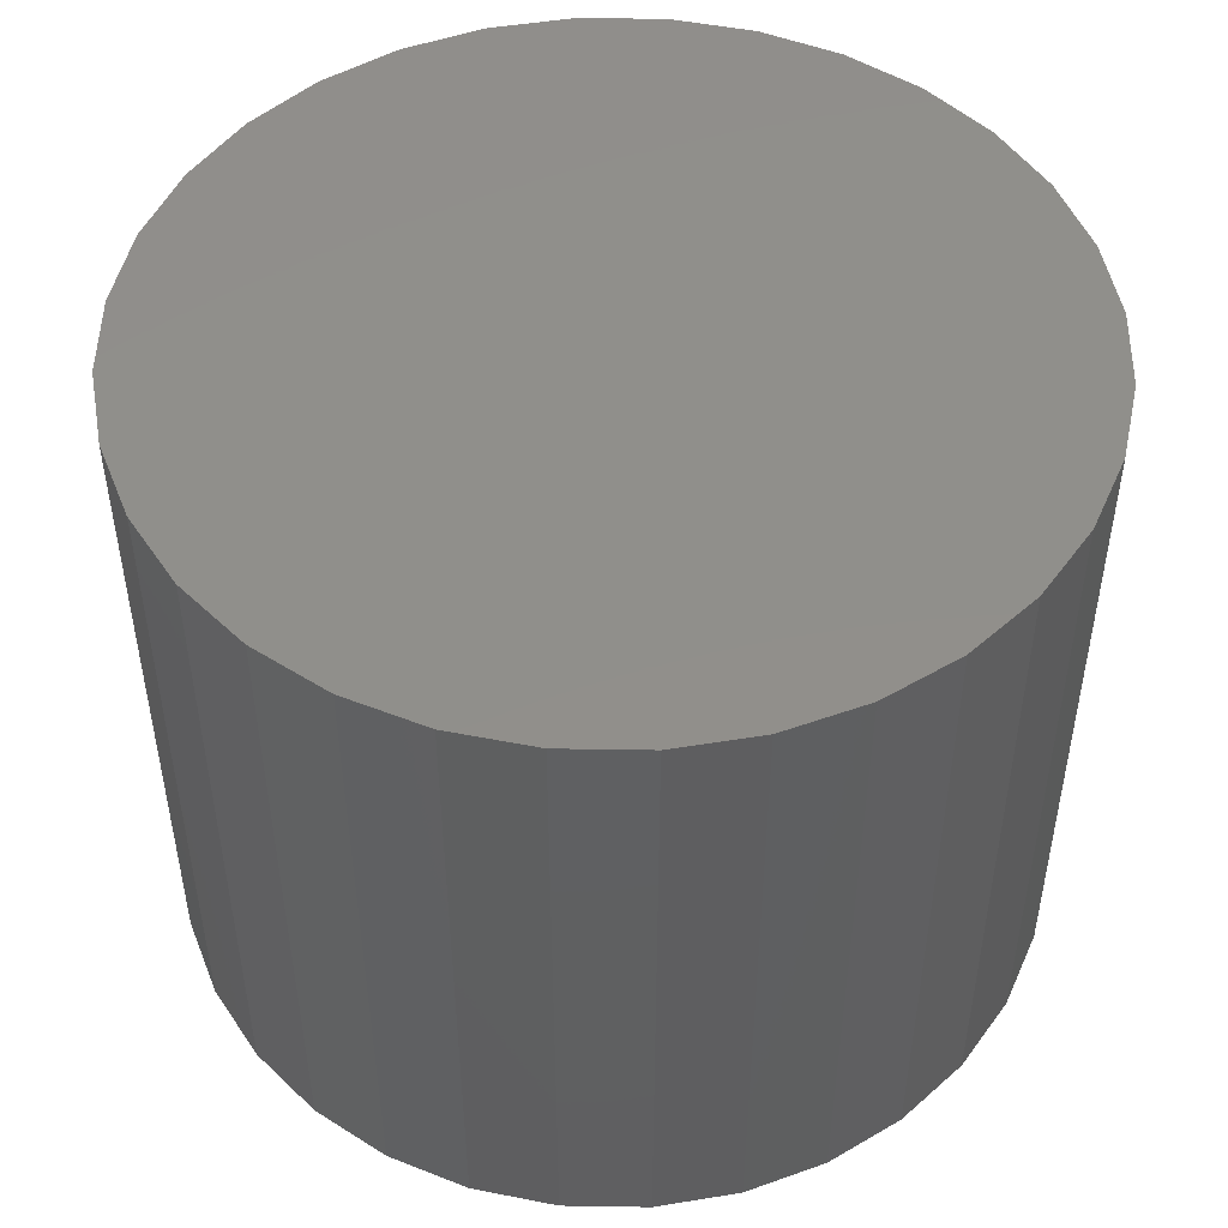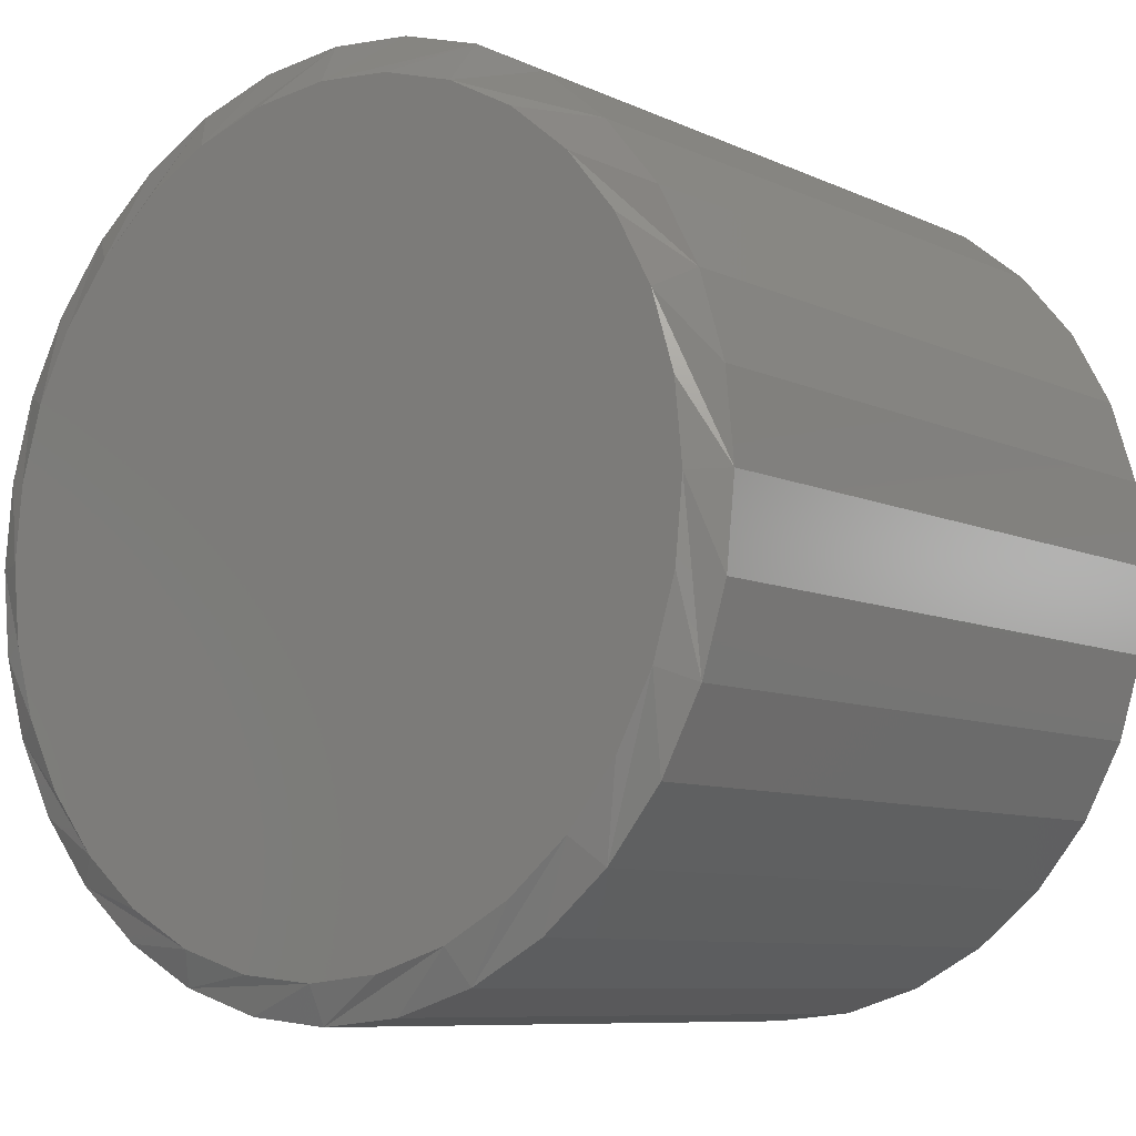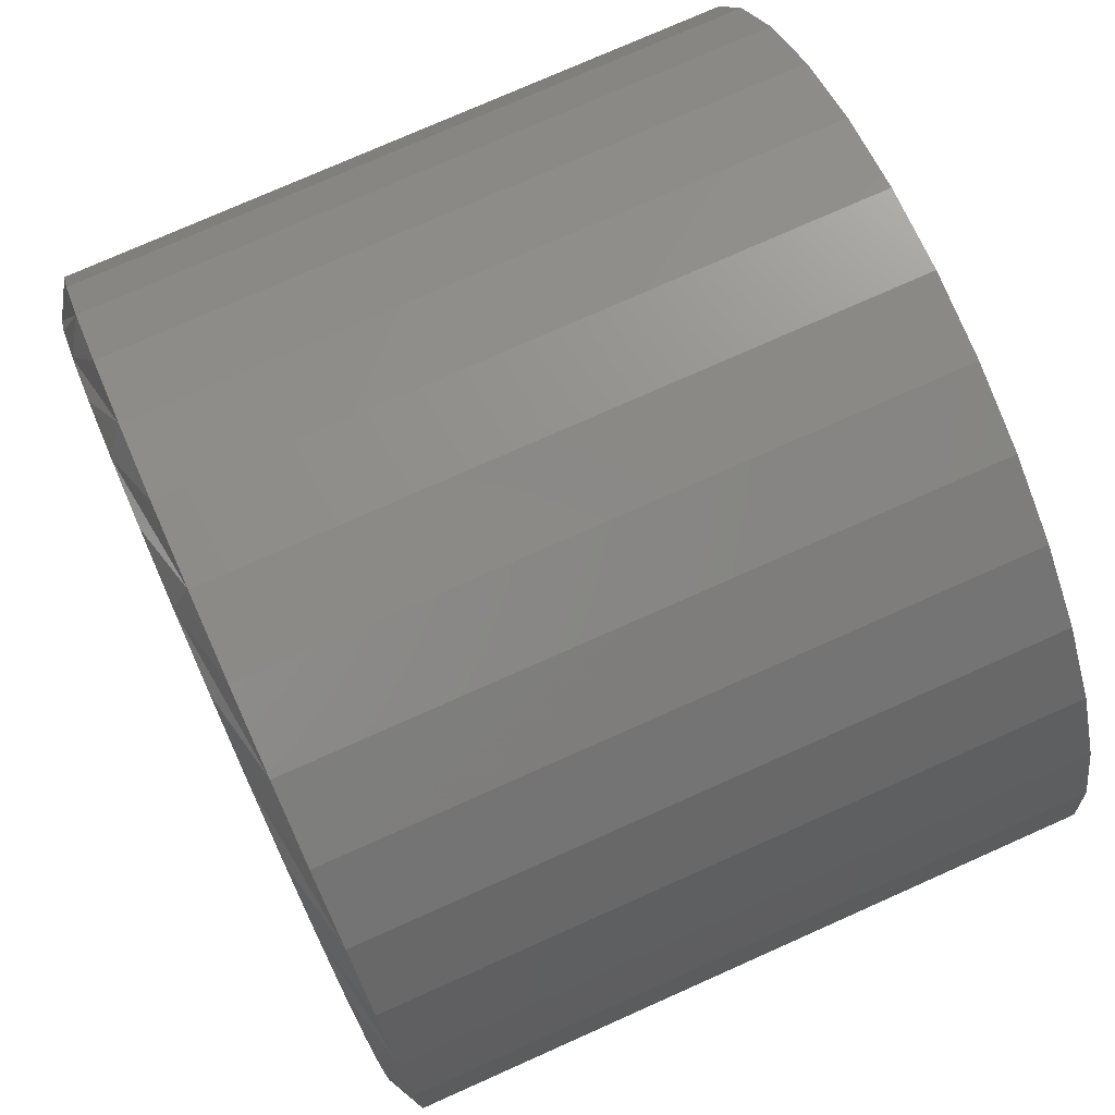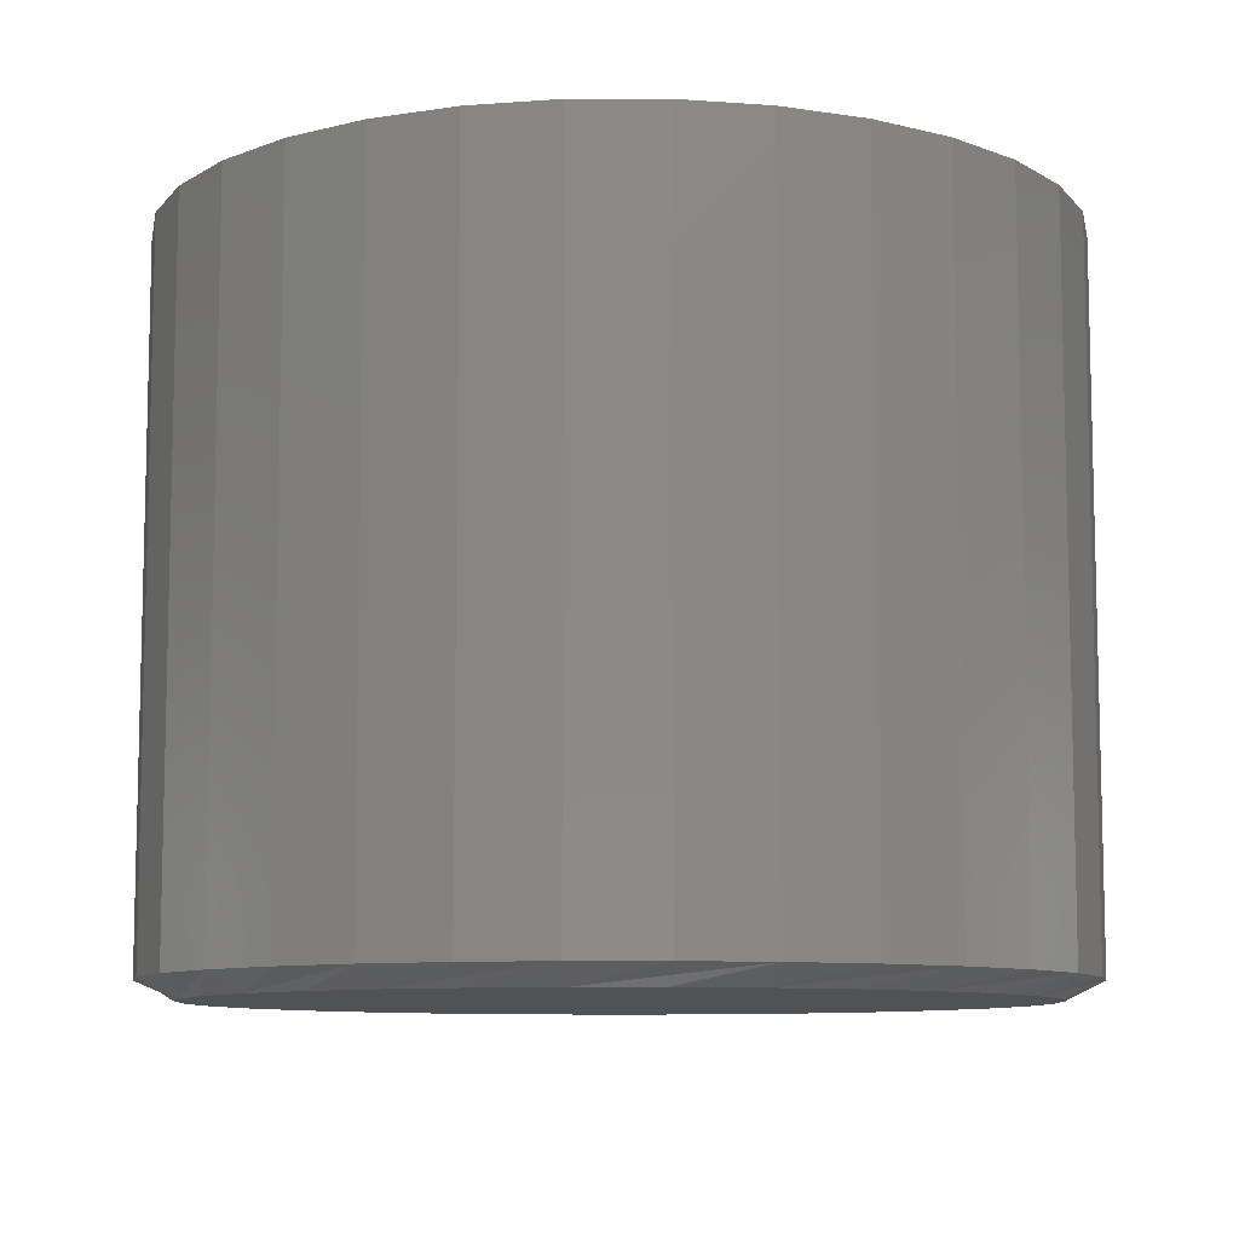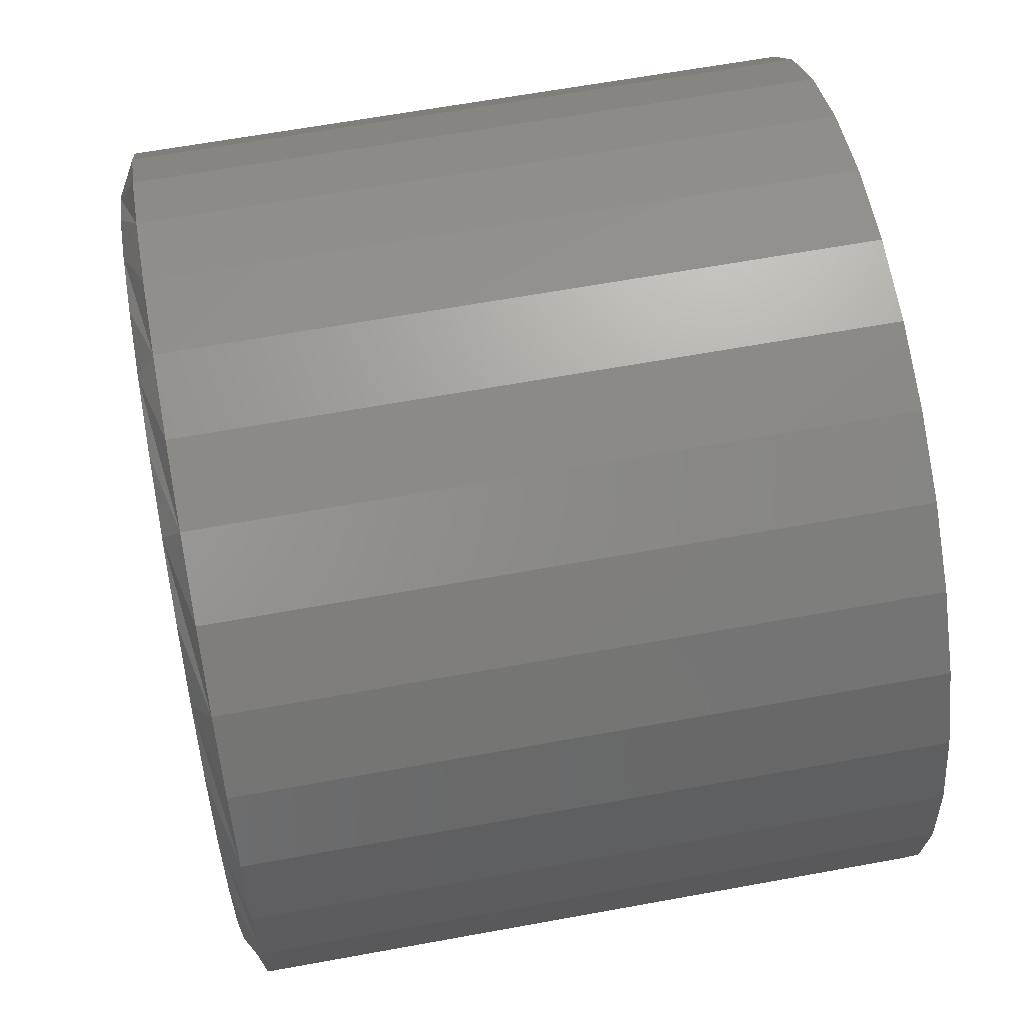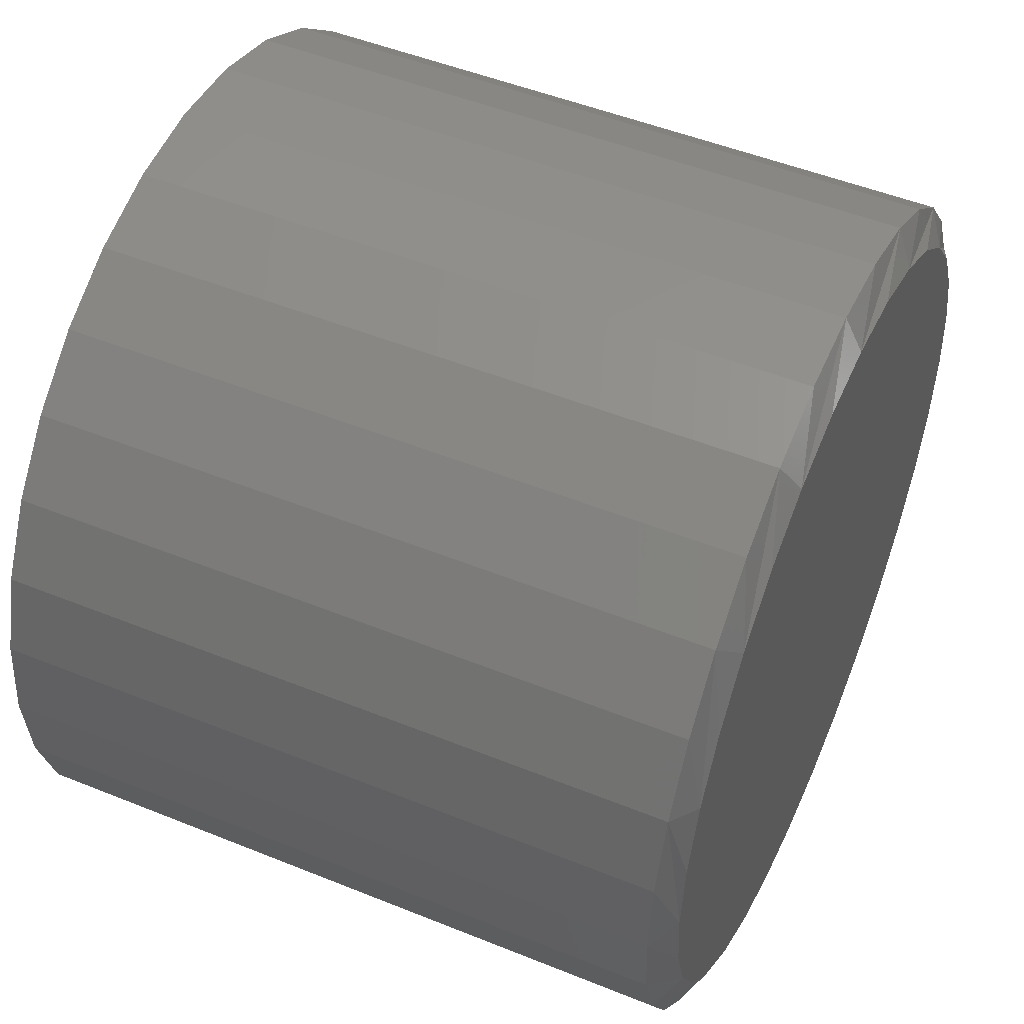
<metadata>
{"format":"stl","ext":"stl","renderer":"f3d","projection":"perspective","resolution":1024,"background":"white","views":[{"elev":49.4,"azim":40.4,"up":"+Z"},{"elev":-8.5,"azim":-141.1,"up":"+Y"},{"elev":76.1,"azim":-114.0,"up":"+Y"},{"elev":-9.1,"azim":-174.2,"up":"+Z"},{"elev":63.1,"azim":-100.5,"up":"+Y"},{"elev":50.0,"azim":114.0,"up":"+Y"}]}
</metadata>
<code>
# stl→obj: 96 verts, 188 faces
v 0.006828 0.3309 0
v 0.07264 0.3244 0
v -0.05898 0.3244 0
v 0.006826 -0.3438 0
v -0.05899 -0.3373 0
v 0.07264 -0.3373 0
v -0.1223 -0.3181 0
v 0.1359 -0.3181 0
v -0.1806 -0.2869 0
v 0.1942 -0.2869 0
v -0.2317 -0.2449 0
v 0.2454 -0.2449 0
v -0.2737 -0.1938 0
v 0.2873 -0.1938 0
v -0.3048 -0.1355 0
v 0.3185 -0.1355 0
v -0.324 -0.07223 0
v 0.3377 -0.07223 0
v -0.3305 -0.006411 0
v 0.3442 -0.006414 0
v -0.324 0.0594 0
v 0.3377 0.0594 0
v -0.3048 0.1227 0
v 0.3185 0.1227 0
v -0.2737 0.181 0
v 0.2873 0.181 0
v -0.2317 0.2321 0
v 0.2454 0.2321 0
v -0.1806 0.2741 0
v 0.1942 0.2741 0
v -0.1223 0.3052 0
v 0.1359 0.3052 0
v 0.3754 -0.006414 0.01562
v 0.3754 -0.006414 0.5938
v 0.3683 -0.07832 0.01562
v 0.3683 -0.07832 0.5938
v 0.3474 -0.1475 0.01562
v 0.3474 -0.1475 0.5938
v 0.3133 -0.2112 0.01562
v 0.3133 -0.2112 0.5938
v 0.2675 -0.267 0.01562
v 0.2675 -0.267 0.5938
v 0.2116 -0.3129 0.01562
v 0.2116 -0.3129 0.5938
v 0.1479 -0.3469 0.01562
v 0.1479 -0.3469 0.5938
v 0.07873 -0.3679 0.01562
v 0.07873 -0.3679 0.5938
v 0.006826 -0.375 0.01562
v 0.006826 -0.375 0.5938
v -0.06508 -0.3679 0.01562
v -0.06508 -0.3679 0.5938
v -0.1342 -0.3469 0.01562
v -0.1342 -0.3469 0.5938
v -0.1979 -0.3129 0.01562
v -0.1979 -0.3129 0.5938
v -0.2538 -0.267 0.01562
v -0.2538 -0.267 0.5938
v -0.2996 -0.2112 0.01562
v -0.2996 -0.2112 0.5938
v -0.3337 -0.1475 0.01562
v -0.3337 -0.1475 0.5938
v -0.3547 -0.07832 0.01562
v -0.3547 -0.07832 0.5938
v -0.3618 -0.006414 0.01562
v -0.3618 -0.006414 0.5938
v -0.3547 0.06549 0.01562
v -0.3547 0.06549 0.5938
v -0.3337 0.1346 0.01562
v -0.3337 0.1346 0.5938
v -0.2996 0.1984 0.01562
v -0.2996 0.1984 0.5938
v -0.2538 0.2542 0.01562
v -0.2538 0.2542 0.5938
v -0.1979 0.3001 0.01562
v -0.1979 0.3001 0.5938
v -0.1342 0.3341 0.01562
v -0.1342 0.3341 0.5938
v -0.06508 0.3551 0.01562
v -0.06508 0.3551 0.5938
v 0.006826 0.3622 0.01562
v 0.006826 0.3622 0.5938
v 0.07873 0.3551 0.01562
v 0.07873 0.3551 0.5938
v 0.1479 0.3341 0.01562
v 0.1479 0.3341 0.5938
v 0.2116 0.3001 0.01562
v 0.2116 0.3001 0.5938
v 0.2675 0.2542 0.01562
v 0.2675 0.2542 0.5938
v 0.3133 0.1984 0.01562
v 0.3133 0.1984 0.5938
v 0.3474 0.1346 0.01562
v 0.3474 0.1346 0.5938
v 0.3683 0.06549 0.01562
v 0.3683 0.06549 0.5938
f 1 2 3
f 4 5 6
f 6 5 7
f 6 7 8
f 8 7 9
f 8 9 10
f 10 9 11
f 10 11 12
f 12 11 13
f 12 13 14
f 14 13 15
f 14 15 16
f 16 15 17
f 16 17 18
f 18 17 19
f 18 19 20
f 20 19 21
f 20 21 22
f 22 21 23
f 22 23 24
f 24 23 25
f 24 25 26
f 26 25 27
f 26 27 28
f 28 27 29
f 28 29 30
f 30 29 31
f 30 31 32
f 32 31 3
f 32 3 2
f 33 34 35
f 35 34 36
f 35 36 37
f 37 36 38
f 37 38 39
f 39 38 40
f 39 40 41
f 41 40 42
f 41 42 43
f 43 42 44
f 43 44 45
f 45 44 46
f 45 46 47
f 47 46 48
f 47 48 49
f 49 48 50
f 49 50 51
f 51 50 52
f 51 52 53
f 53 52 54
f 53 54 55
f 55 54 56
f 55 56 57
f 57 56 58
f 57 58 59
f 59 58 60
f 59 60 61
f 61 60 62
f 61 62 63
f 63 62 64
f 63 64 65
f 65 64 66
f 65 66 67
f 67 66 68
f 67 68 69
f 69 68 70
f 69 70 71
f 71 70 72
f 71 72 73
f 73 72 74
f 73 74 75
f 75 74 76
f 75 76 77
f 77 76 78
f 77 78 79
f 79 78 80
f 79 80 81
f 81 80 82
f 81 82 83
f 83 82 84
f 83 84 85
f 85 84 86
f 85 86 87
f 87 86 88
f 87 88 89
f 89 88 90
f 89 90 91
f 91 90 92
f 91 92 93
f 93 92 94
f 93 94 95
f 95 94 96
f 95 96 33
f 33 96 34
f 35 37 16
f 65 19 63
f 59 61 15
f 55 57 11
f 51 53 7
f 47 49 4
f 43 45 8
f 39 41 12
f 35 16 33
f 33 16 18
f 33 18 20
f 63 19 61
f 61 19 17
f 61 17 15
f 59 15 57
f 57 15 13
f 57 13 11
f 55 11 53
f 53 11 9
f 53 9 7
f 51 7 49
f 49 7 5
f 49 5 4
f 47 4 45
f 45 4 6
f 45 6 8
f 43 8 41
f 41 8 10
f 41 10 12
f 39 12 37
f 37 12 14
f 37 14 16
f 67 69 23
f 33 20 95
f 91 93 24
f 87 89 28
f 83 85 32
f 79 81 1
f 75 77 31
f 71 73 27
f 67 23 65
f 65 23 21
f 65 21 19
f 95 20 93
f 93 20 22
f 93 22 24
f 91 24 89
f 89 24 26
f 89 26 28
f 87 28 85
f 85 28 30
f 85 30 32
f 83 32 81
f 81 32 2
f 81 2 1
f 79 1 77
f 77 1 3
f 77 3 31
f 75 31 73
f 73 31 29
f 73 29 27
f 71 27 69
f 69 27 25
f 69 25 23
f 80 84 82
f 84 80 86
f 86 80 78
f 86 78 88
f 88 78 76
f 88 76 90
f 90 76 74
f 90 74 92
f 92 74 72
f 92 72 94
f 94 72 70
f 94 70 96
f 96 70 68
f 96 68 34
f 34 68 66
f 34 66 36
f 36 66 64
f 36 64 38
f 38 64 62
f 38 62 40
f 40 62 60
f 40 60 42
f 42 60 58
f 42 58 44
f 44 58 56
f 44 56 46
f 46 56 54
f 46 54 48
f 48 54 52
f 48 52 50

</code>
